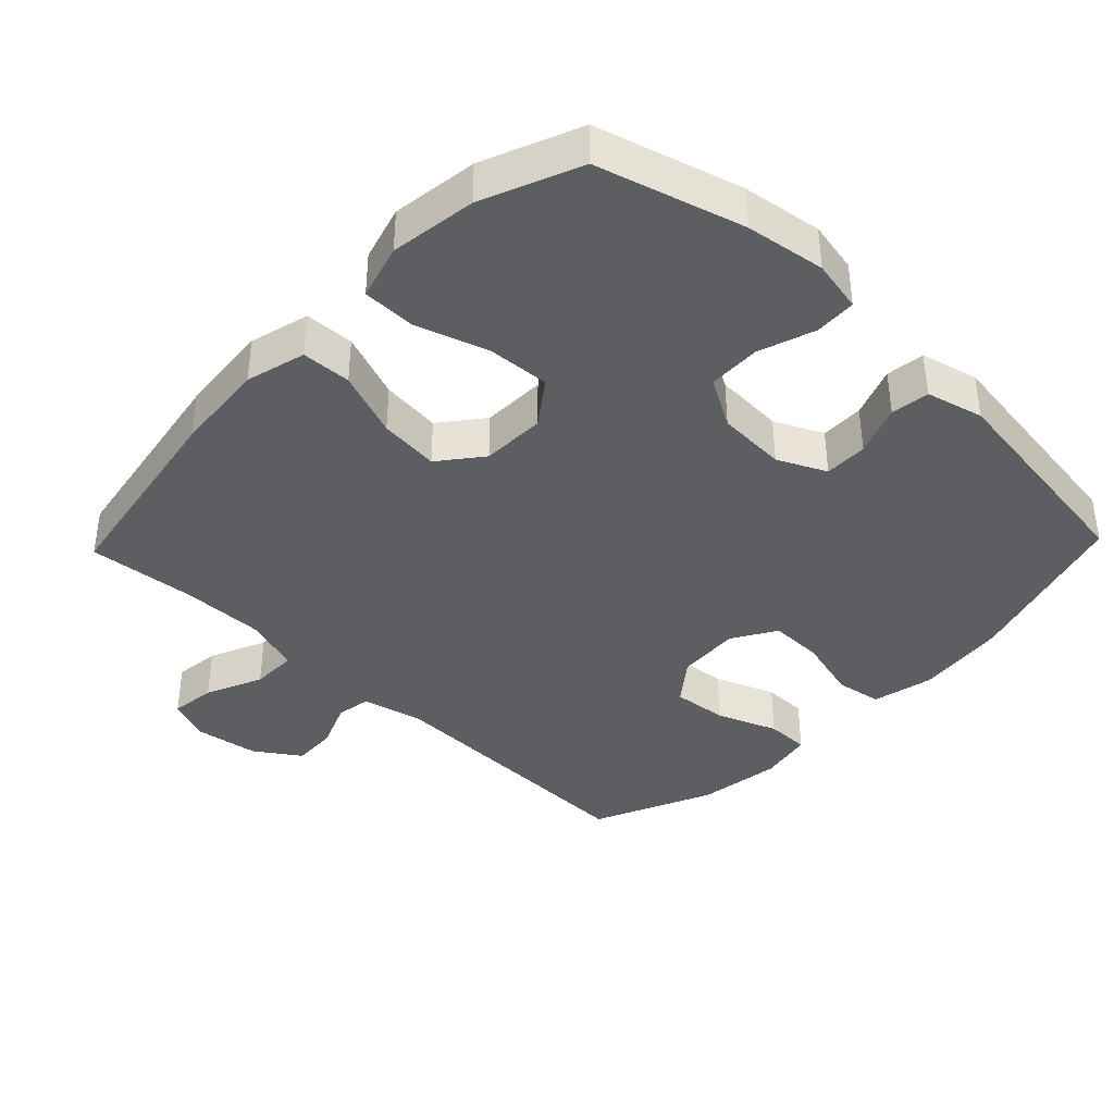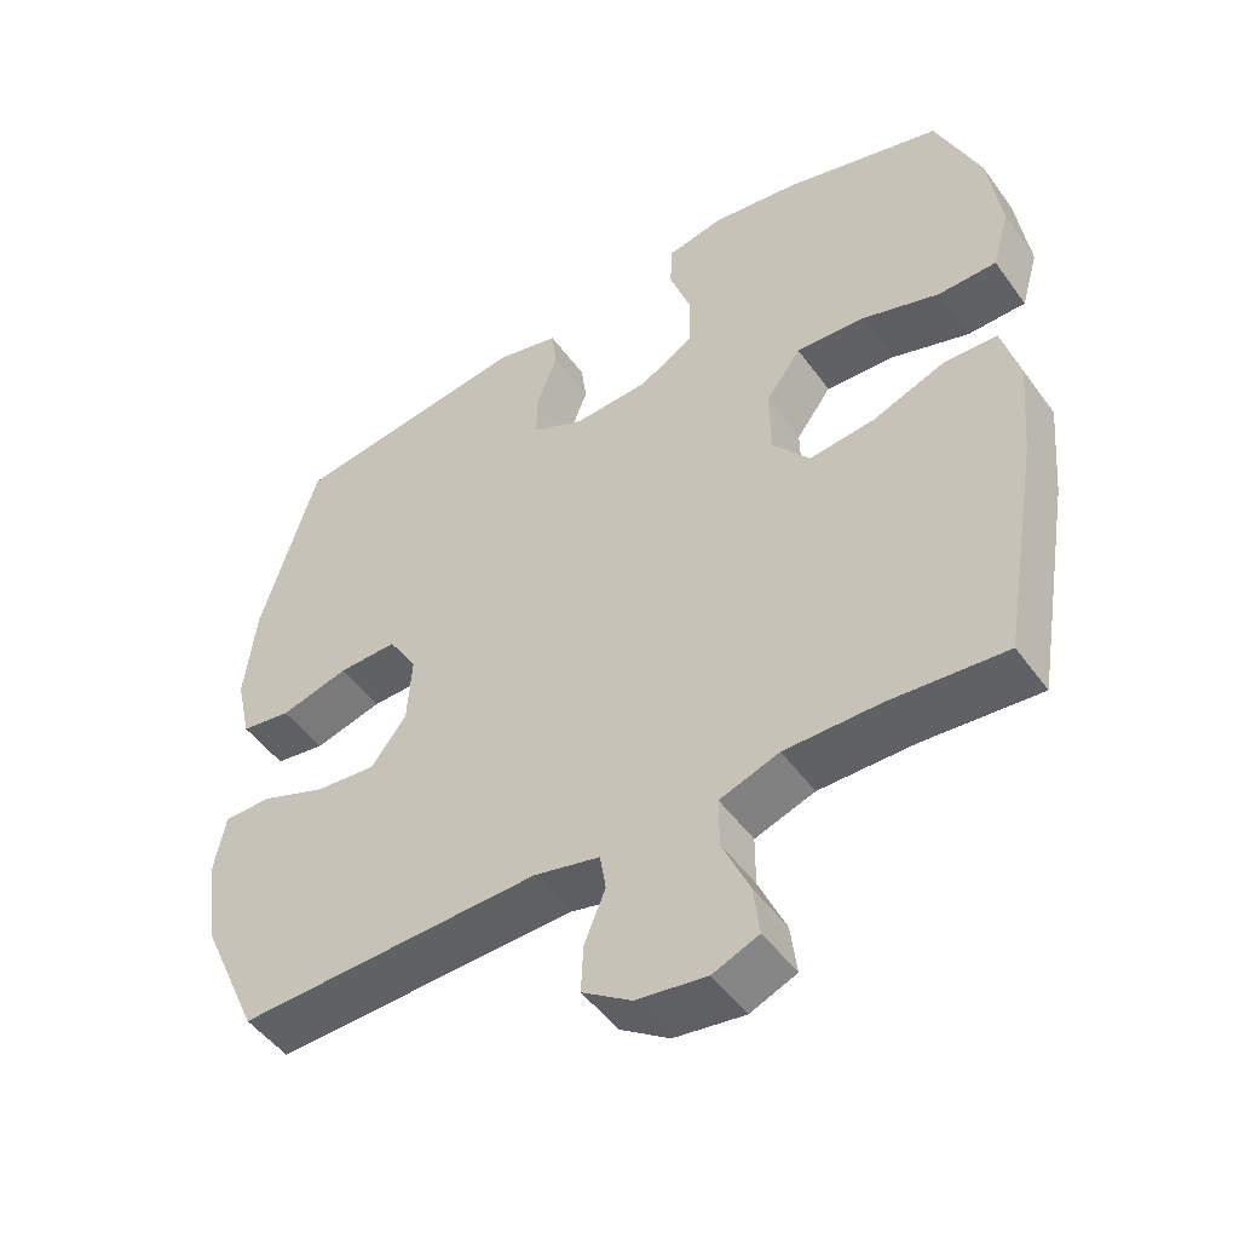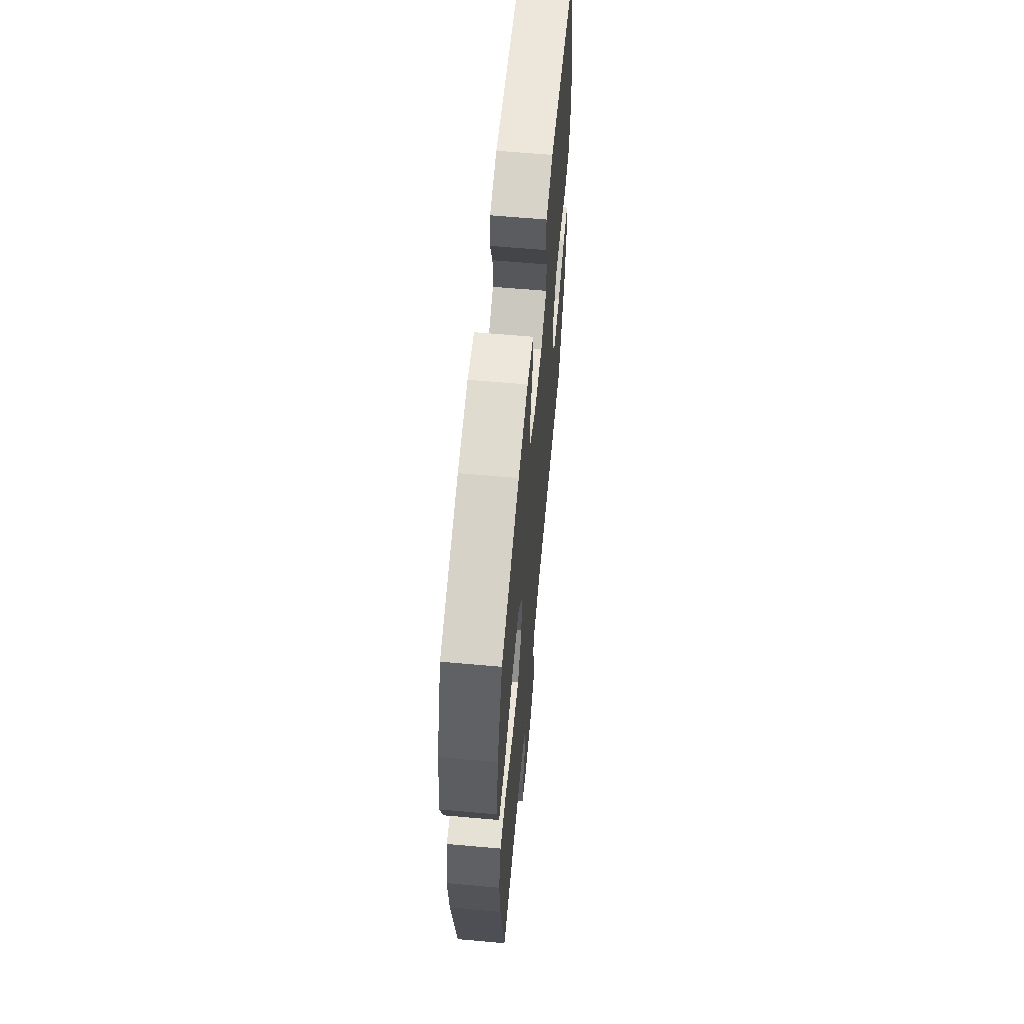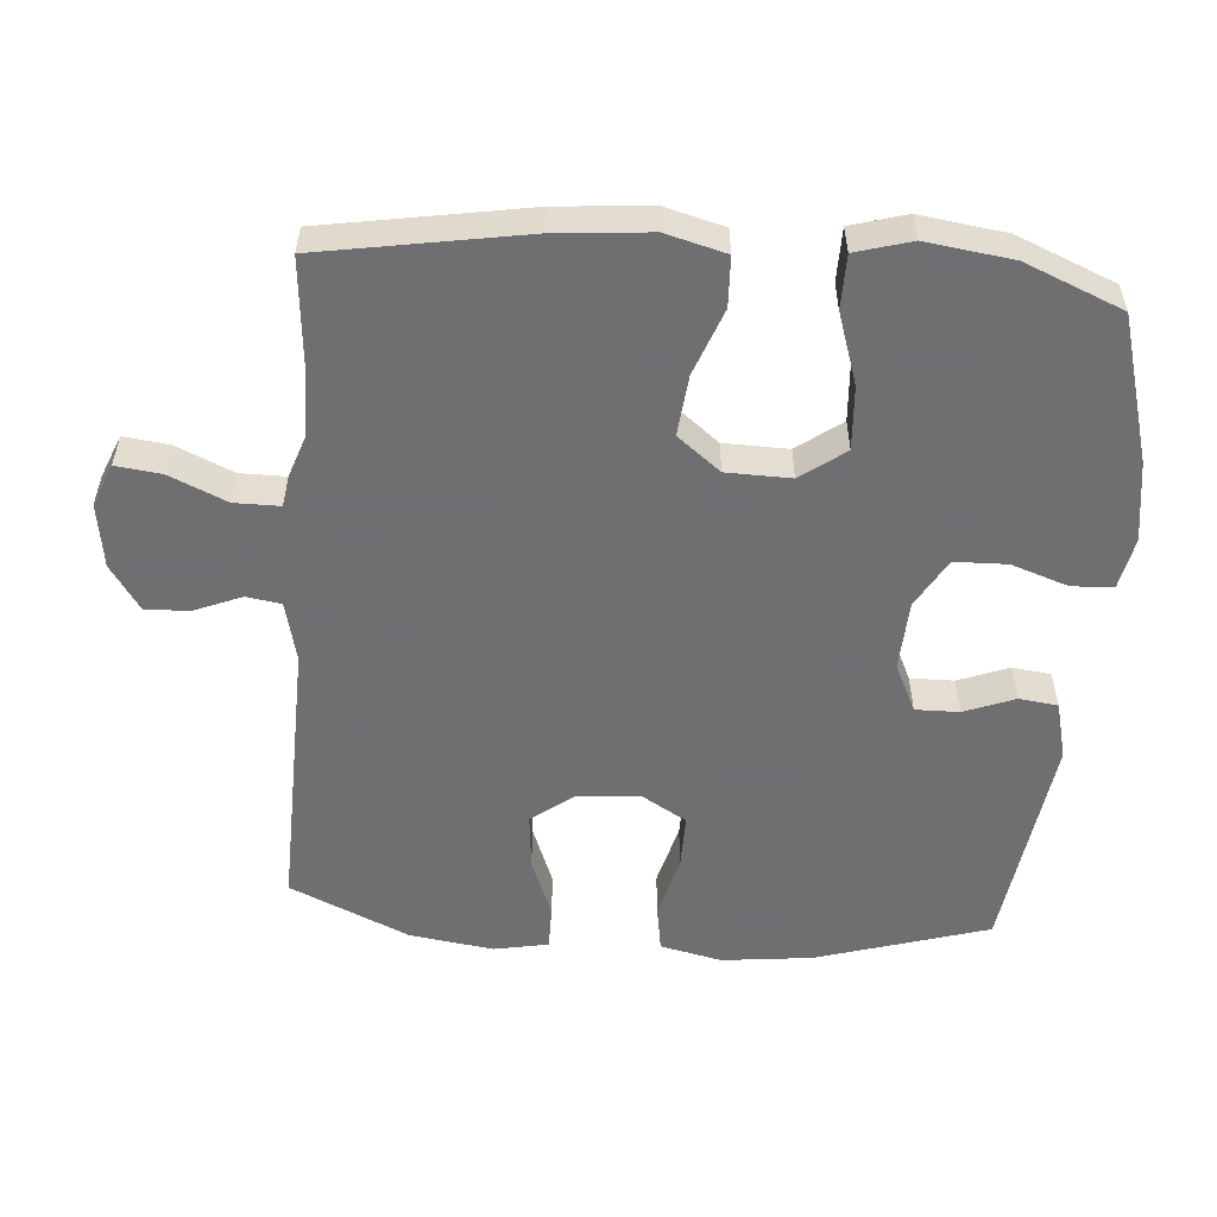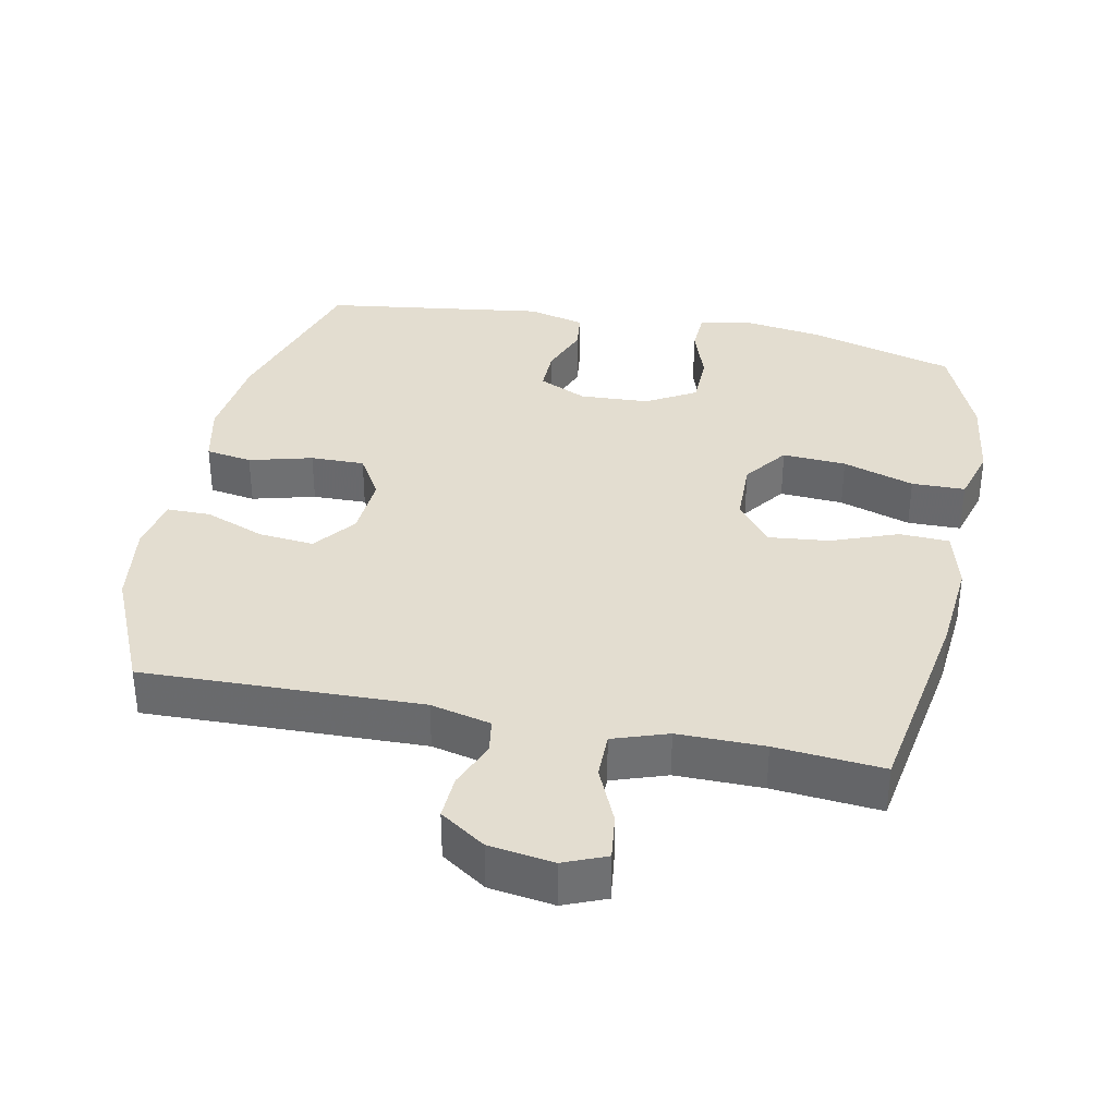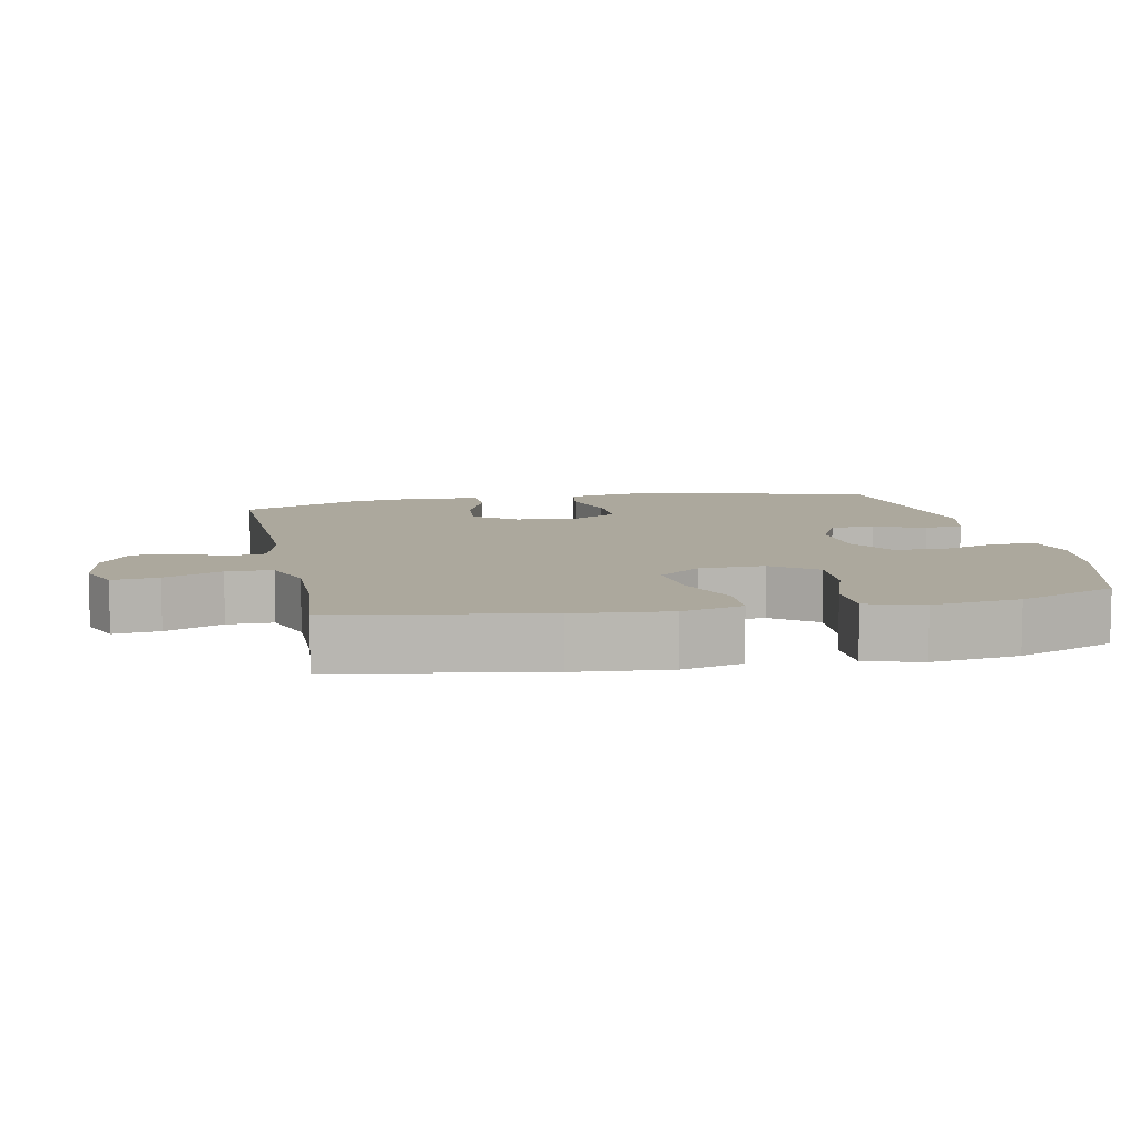
<metadata>
{"format":"obj","ext":"obj","renderer":"f3d","projection":"perspective","resolution":1024,"background":"white","views":[{"elev":-39.1,"azim":-43.8,"up":"+Y"},{"elev":-49.3,"azim":-145.5,"up":"+Z"},{"elev":61.9,"azim":-84.8,"up":"+Z"},{"elev":-54.7,"azim":-94.5,"up":"+Y"},{"elev":35.5,"azim":-168.6,"up":"+Y"},{"elev":8.6,"azim":-101.4,"up":"+Y"}]}
</metadata>
<code>
v 0.5 0.07 -0.5
v 0.098 0.07 -0.49
v 0.011 0.07 -0.511
v 0.003 0.07 -0.561
v 0.031 0.07 -0.629
v 0.034 0.07 -0.693
v -0.031 0.07 -0.737
v -0.124 0.07 -0.751
v -0.185 0.07 -0.726
v -0.177 0.07 -0.66
v -0.141 0.07 -0.578
v -0.141 0.07 -0.512
v -0.22 0.07 -0.485
v -0.345 0.07 -0.486
v -0.5 0.07 -0.5
v -0.55 0.07 -0.206
v -0.562 0.07 -0.071
v -0.539 0.07 0.016
v -0.467 0.07 0.019
v -0.371 0.07 -0.017
v -0.284 0.07 -0.026
v -0.235 0.07 0.036
v -0.233 0.07 0.129
v -0.28 0.07 0.193
v -0.372 0.07 0.187
v -0.475 0.07 0.153
v -0.552 0.07 0.154
v -0.575 0.07 0.234
v -0.558 0.07 0.359
v -0.5 0.07 0.5
v -0.29 0.07 0.56
v -0.175 0.07 0.577
v -0.1 0.07 0.562
v -0.097 0.07 0.502
v -0.125 0.07 0.42
v -0.123 0.07 0.344
v -0.052 0.07 0.303
v 0.048 0.07 0.298
v 0.118 0.07 0.331
v 0.117 0.07 0.394
v 0.089 0.07 0.467
v 0.096 0.07 0.523
v 0.179 0.07 0.544
v 0.5 0.07 0.5
v 0.575 0.07 0.252
v 0.59 0.07 0.121
v 0.57 0.07 0.032
v 0.503 0.07 0.021
v 0.412 0.07 0.045
v 0.334 0.07 0.046
v 0.296 0.07 -0.018
v 0.302 0.07 -0.109
v 0.349 0.07 -0.17
v 0.429 0.07 -0.162
v 0.516 0.07 -0.128
v 0.579 0.07 -0.128
v 0.594 0.07 -0.206
v 0.577 0.07 -0.327
v 0.5 0 -0.5
v 0.098 0 -0.49
v 0.011 0 -0.511
v 0.003 0 -0.561
v 0.031 0 -0.629
v 0.034 0 -0.693
v -0.031 0 -0.737
v -0.124 0 -0.751
v -0.185 0 -0.726
v -0.177 0 -0.66
v -0.141 0 -0.578
v -0.141 0 -0.512
v -0.22 0 -0.485
v -0.345 0 -0.486
v -0.5 0 -0.5
v -0.55 0 -0.206
v -0.562 0 -0.071
v -0.539 0 0.016
v -0.467 0 0.019
v -0.371 0 -0.017
v -0.284 0 -0.026
v -0.235 0 0.036
v -0.233 0 0.129
v -0.28 0 0.193
v -0.372 0 0.187
v -0.475 0 0.153
v -0.552 0 0.154
v -0.575 0 0.234
v -0.558 0 0.359
v -0.5 0 0.5
v -0.29 0 0.56
v -0.175 0 0.577
v -0.1 0 0.562
v -0.097 0 0.502
v -0.125 0 0.42
v -0.123 0 0.344
v -0.052 0 0.303
v 0.048 0 0.298
v 0.118 0 0.331
v 0.117 0 0.394
v 0.089 0 0.467
v 0.096 0 0.523
v 0.179 0 0.544
v 0.5 0 0.5
v 0.575 0 0.252
v 0.59 0 0.121
v 0.57 0 0.032
v 0.503 0 0.021
v 0.412 0 0.045
v 0.334 0 0.046
v 0.296 0 -0.018
v 0.302 0 -0.109
v 0.349 0 -0.17
v 0.429 0 -0.162
v 0.516 0 -0.128
v 0.579 0 -0.128
v 0.594 0 -0.206
v 0.577 0 -0.327
f 57 58 1 2
f 54 55 56 57
f 53 54 57 2
f 52 53 2 3
f 51 52 3
f 46 47 48 49
f 46 49 50
f 45 46 50
f 44 45 50
f 43 44 50 51
f 40 41 42 43
f 39 40 43 51
f 32 33 34 35
f 32 35 36
f 31 32 36
f 30 31 36
f 29 30 36 37
f 25 26 27 28
f 24 25 28 29
f 17 18 19 20
f 17 20 21
f 14 15 16 17
f 13 14 17 21
f 12 13 21 22
f 8 9 10 11
f 8 11 12
f 7 8 12
f 4 5 6 7
f 3 4 7 12
f 38 39 51 3
f 24 29 37
f 23 24 37 38
f 22 23 38
f 3 12 22 38
f 60 59 116 115
f 115 114 113 112
f 60 115 112 111
f 61 60 111 110
f 61 110 109
f 107 106 105 104
f 108 107 104
f 108 104 103
f 108 103 102
f 109 108 102 101
f 101 100 99 98
f 109 101 98 97
f 93 92 91 90
f 94 93 90
f 94 90 89
f 94 89 88
f 95 94 88 87
f 86 85 84 83
f 87 86 83 82
f 78 77 76 75
f 79 78 75
f 75 74 73 72
f 79 75 72 71
f 80 79 71 70
f 69 68 67 66
f 70 69 66
f 70 66 65
f 65 64 63 62
f 70 65 62 61
f 61 109 97 96
f 95 87 82
f 96 95 82 81
f 96 81 80
f 96 80 70 61
f 1 59 60 2
f 2 60 61 3
f 3 61 62 4
f 4 62 63 5
f 5 63 64 6
f 6 64 65 7
f 7 65 66 8
f 8 66 67 9
f 9 67 68 10
f 10 68 69 11
f 11 69 70 12
f 12 70 71 13
f 13 71 72 14
f 14 72 73 15
f 15 73 74 16
f 16 74 75 17
f 17 75 76 18
f 18 76 77 19
f 19 77 78 20
f 20 78 79 21
f 21 79 80 22
f 22 80 81 23
f 23 81 82 24
f 24 82 83 25
f 25 83 84 26
f 26 84 85 27
f 27 85 86 28
f 28 86 87 29
f 29 87 88 30
f 30 88 89 31
f 31 89 90 32
f 32 90 91 33
f 33 91 92 34
f 34 92 93 35
f 35 93 94 36
f 36 94 95 37
f 37 95 96 38
f 38 96 97 39
f 39 97 98 40
f 40 98 99 41
f 41 99 100 42
f 42 100 101 43
f 43 101 102 44
f 44 102 103 45
f 45 103 104 46
f 46 104 105 47
f 47 105 106 48
f 48 106 107 49
f 49 107 108 50
f 50 108 109 51
f 51 109 110 52
f 52 110 111 53
f 53 111 112 54
f 54 112 113 55
f 55 113 114 56
f 56 114 115 57
f 57 115 116 58
f 58 116 59 1

</code>
